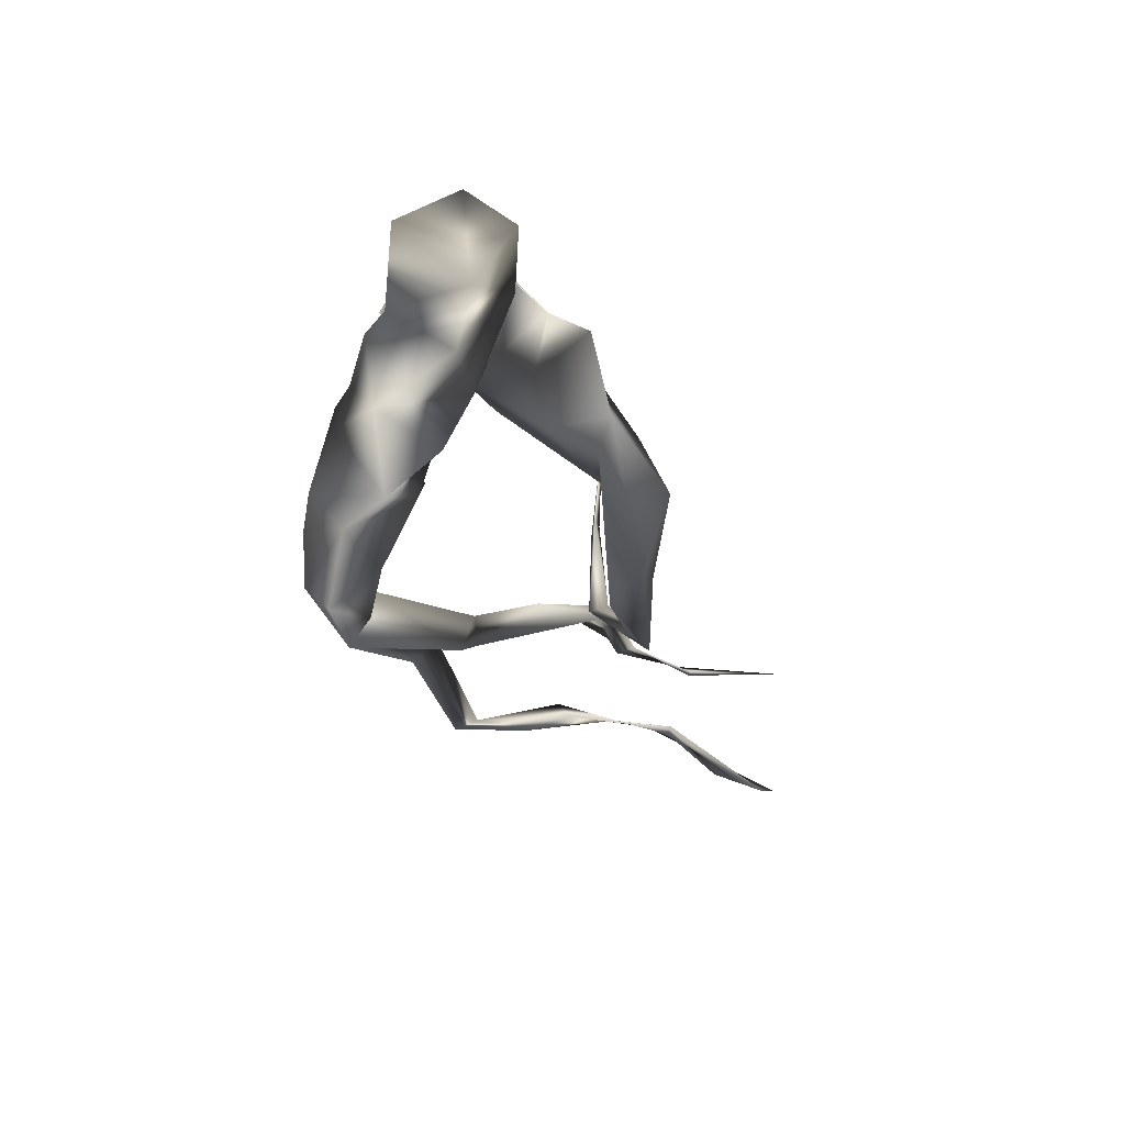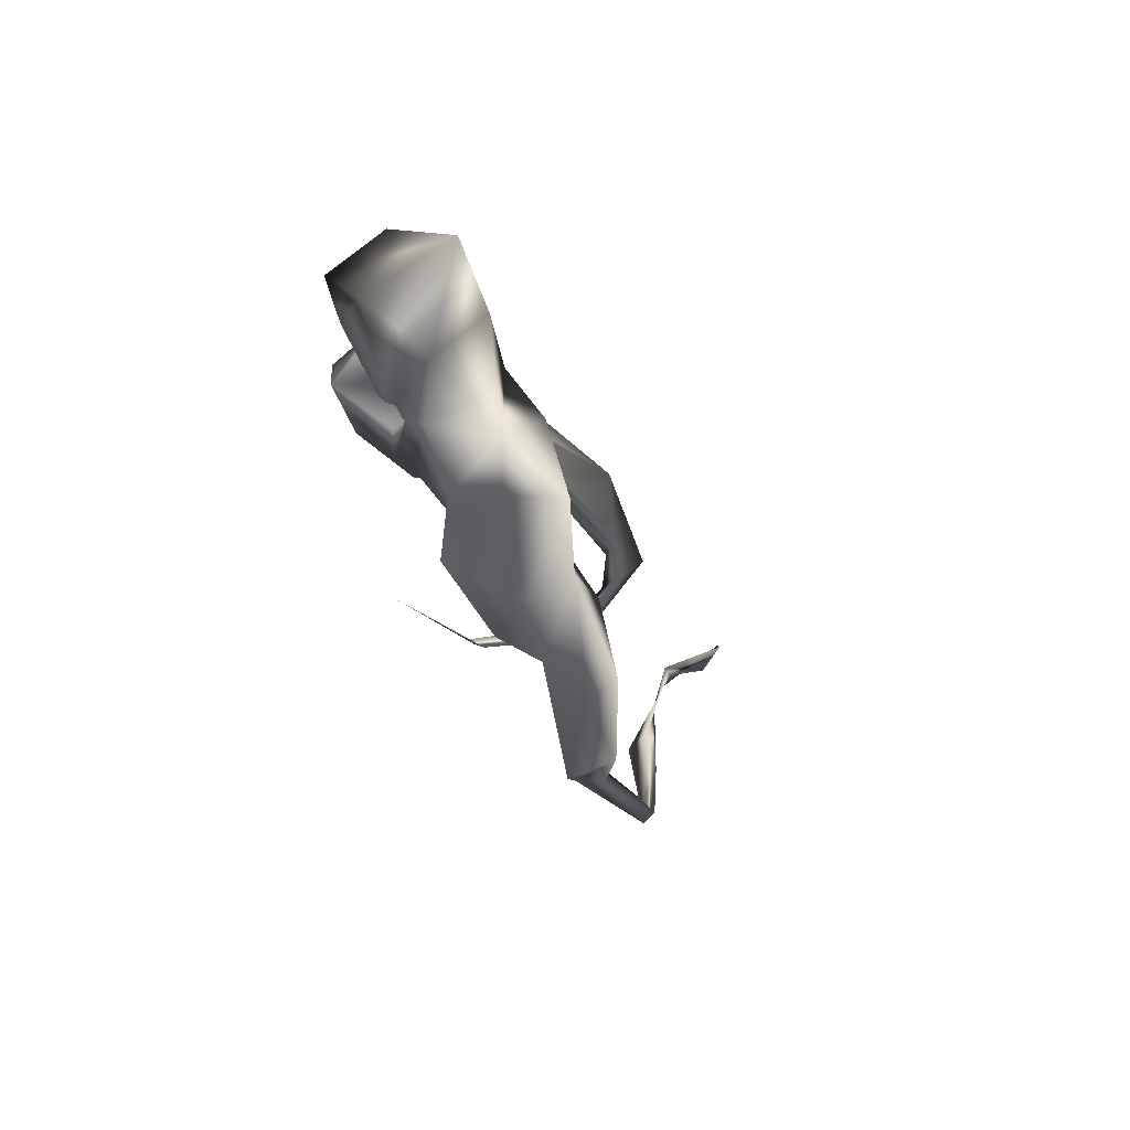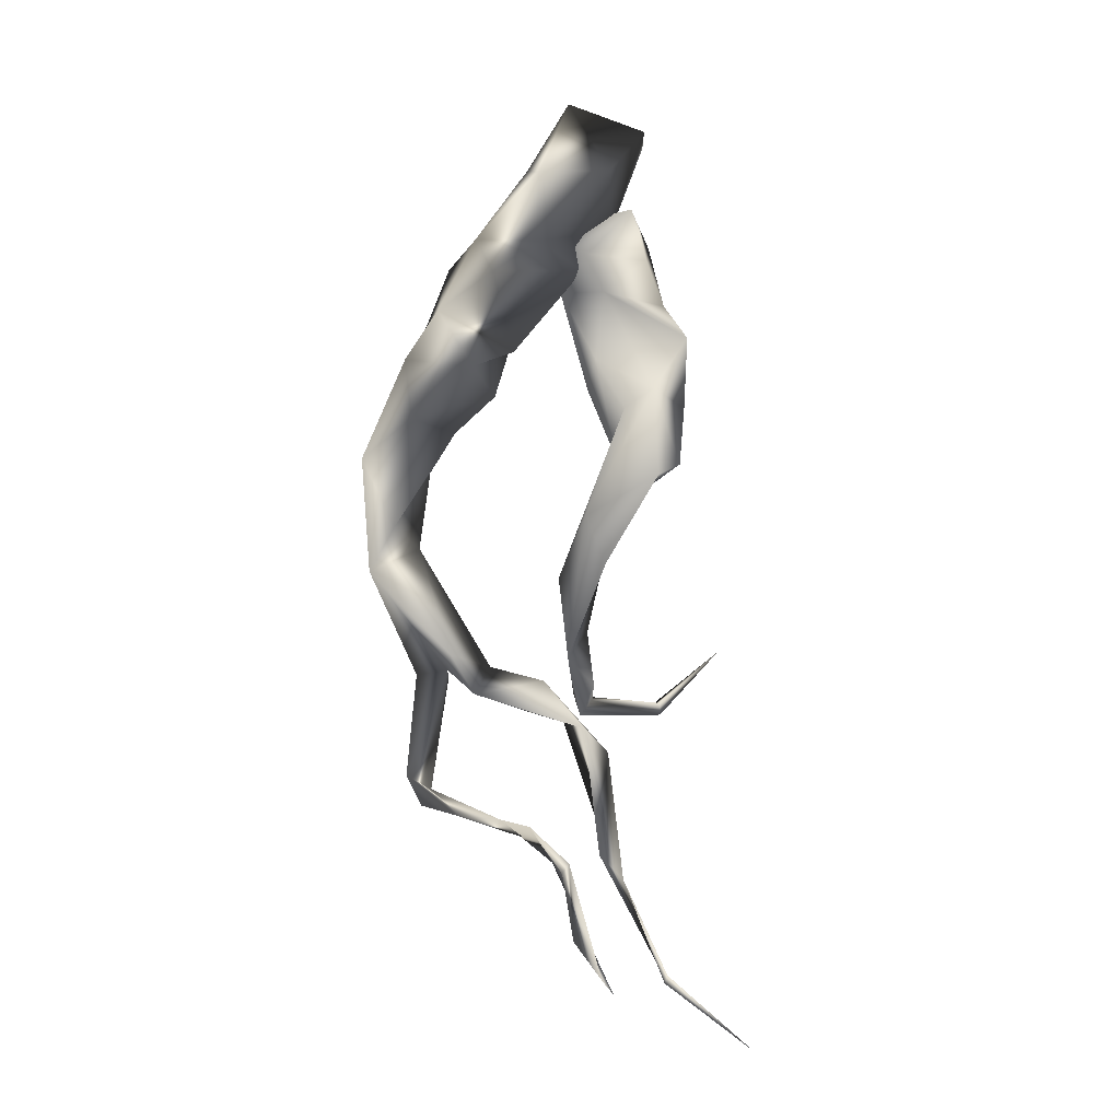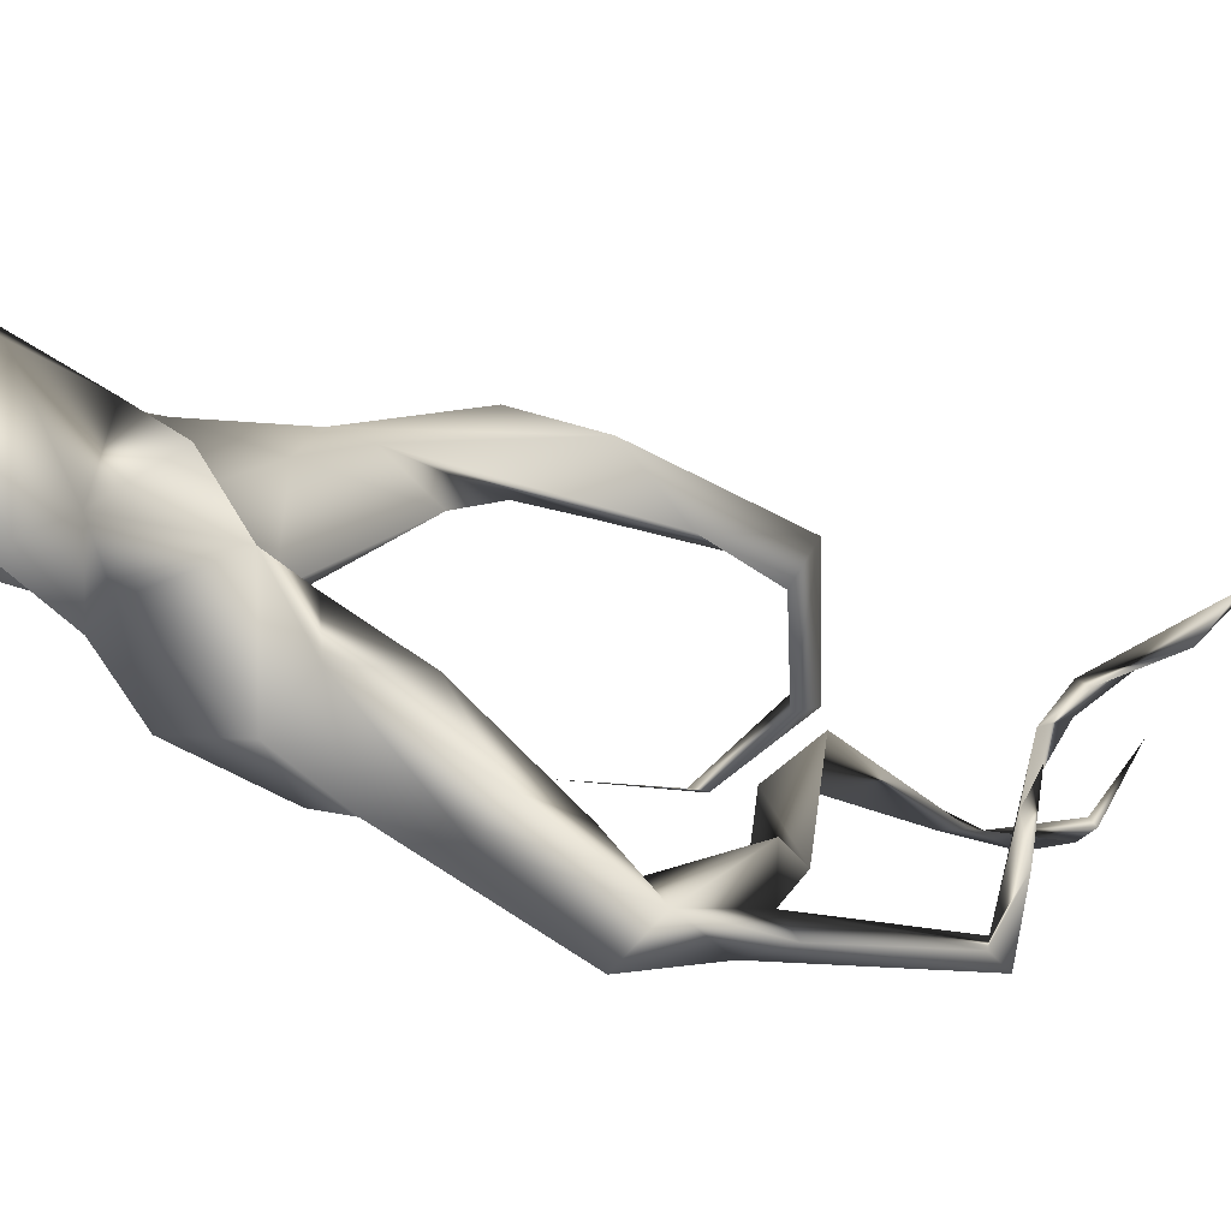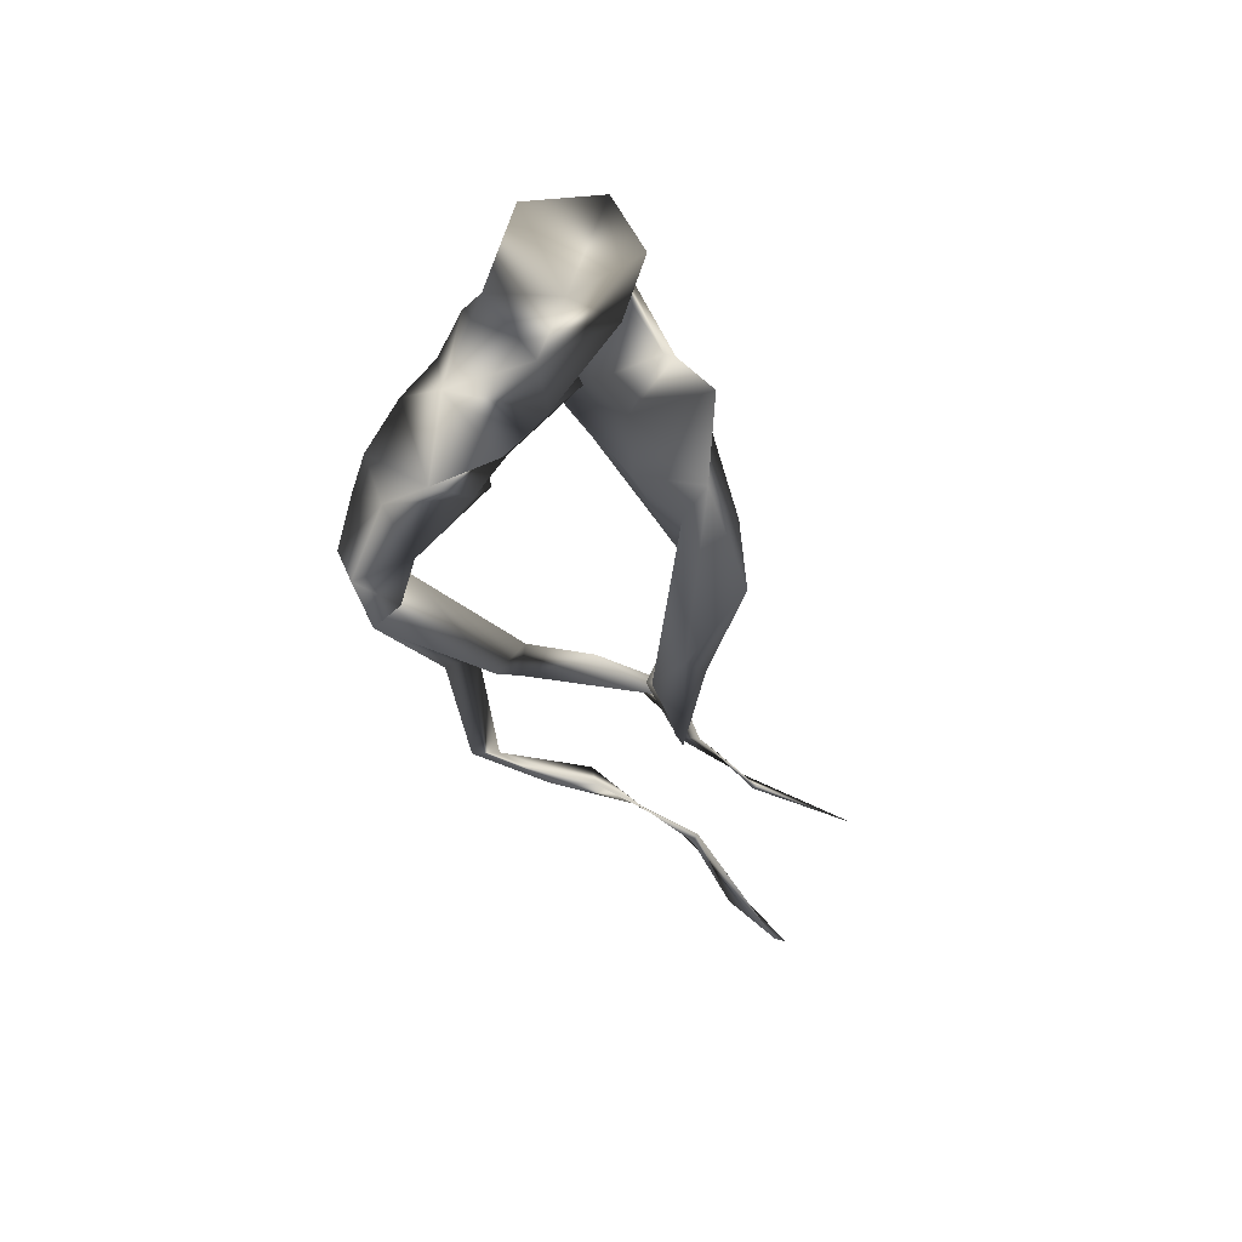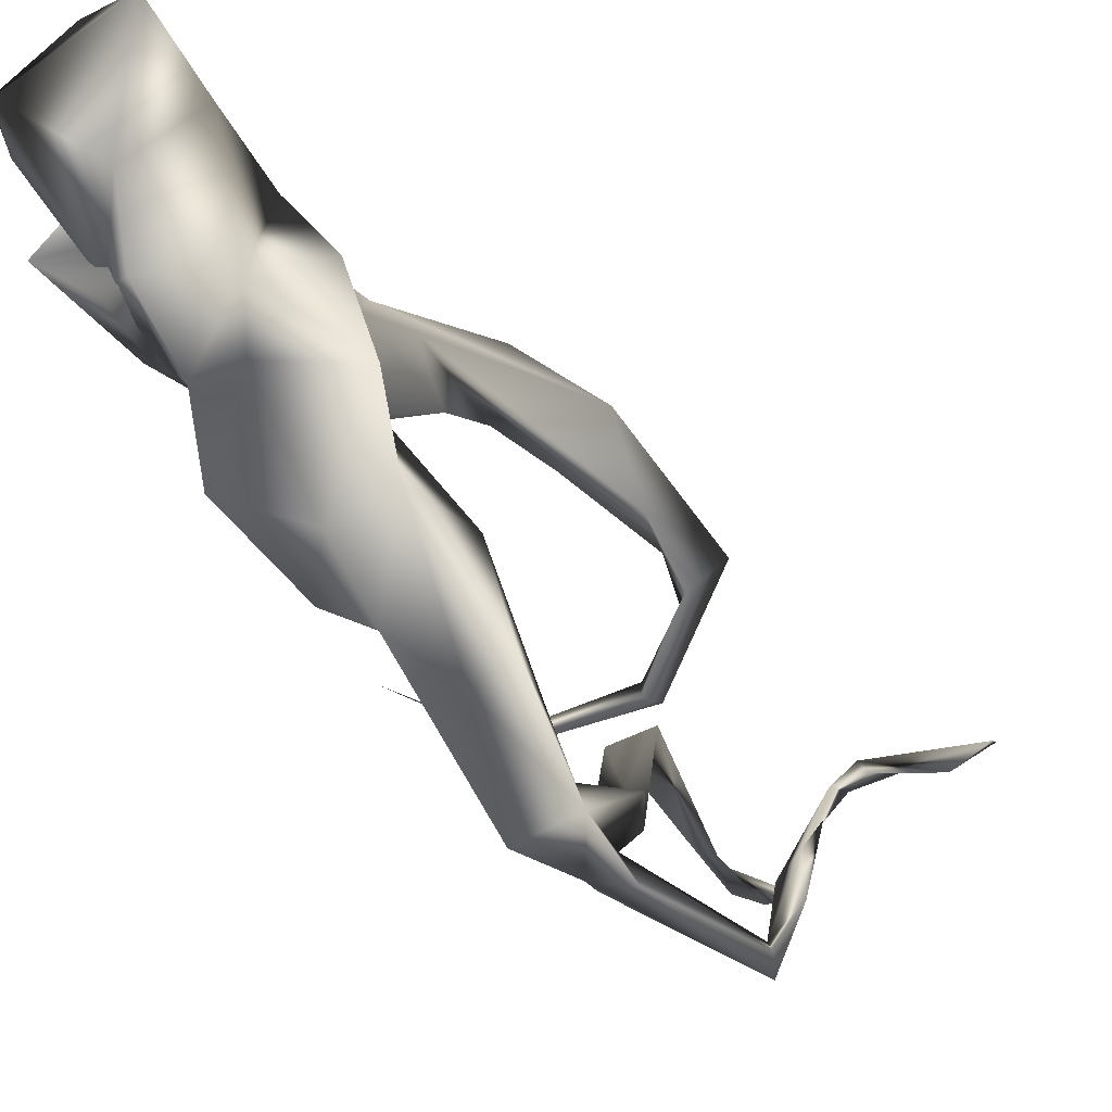
<metadata>
{"format":"obj","ext":"obj","renderer":"f3d","projection":"perspective","resolution":1024,"background":"white","views":[{"elev":70.1,"azim":-108.3,"up":"+Y"},{"elev":44.8,"azim":169.6,"up":"+Y"},{"elev":12.0,"azim":-60.4,"up":"+Y"},{"elev":-53.7,"azim":-137.3,"up":"+Z"},{"elev":71.1,"azim":-87.0,"up":"+Y"},{"elev":-58.5,"azim":-162.2,"up":"+Z"}]}
</metadata>
<code>
g RootBundleSmall_LOD2
v -5.696 -10.99 -7.168
v -6.239 -13.61 -3.225
v -5.351 -14.49 -3.934
v -6.91 -24.32 6.059
v -7.685 -25.72 9.93
v -6.464 -24.02 5.637
v -1.93 6.244 -0.6786
v 1.208 5.532 -2.225
v 2.075 4.618 0.2473
v 0.007981 5.255 1.387
v -6.239 -13.61 -3.225
v -5.775 -15.12 -2.504
v -5.351 -14.49 -3.934
v -4.893 -14.26 -2.341
v -3.991 -10.31 -6.022
v -5.696 -10.99 -7.168
v -5.477 -9.196 -6.135
v -5.633 -6.71 -7.457
v -5.4 -5.075 -5.374
v -4.441 -3.052 -6.25
v -4.035 -3.18 -3.54
v -4.571 -1.14 -4.69
v -2.95 -5.933 -5.023
v -3.722 -7.377 -5.657
v -3.152 -4.393 -3.128
v -1.163 -2.633 -3.598
v -2.736 -2.729 -2.553
v -4.187 0.3415 -2.566
v -2.584 1.337 -4.279
v -3.156 1.41 -1.185
v -2.699 3.833 -1.489
v -1.653 0.266 -0.2498
v -1.453 3.912 0.7723
v -1.93 6.244 -0.6786
v 0.007981 5.255 1.387
v -0.108 1.653 0.0975
v 2.075 4.618 0.2473
v 0.05552 -1.072 -2.502
v 1.781 3.712 -0.9889
v 1.208 5.532 -2.225
v 0.6495 0.9462 -2.214
v -0.7116 3.802 -3.14
v -1.93 6.244 -0.6786
v -2.699 3.833 -1.489
v -2.584 1.337 -4.279
v -0.2906 1.793 -3.848
v -0.7936 -0.4223 -4.685
v -0.3959 -2.568 -5.281
v -2.349 0.148 -5.594
v -4.571 -1.14 -4.69
v -2.789 -3.154 -6.935
v -4.441 -3.052 -6.25
v -1.875 -5.166 -6.322
v -3.185 -5.354 -7.494
v -4.534 -6.955 -8.011
v -5.633 -6.71 -7.457
v -5.696 -10.99 -7.168
v -3.972 -11.12 -7.602
v -4.739 -13.96 -5.414
v -5.758 -14.71 -5.064
v -7.582 -19.12 -3.717
v -7.853 -17.97 -4.188
v -8.527 -18.88 -1.435
v -4.694 -15.09 -4.334
v -7.77 -19.26 0.03557
v -9.171 -18.99 1.875
v -5.351 -14.49 -3.934
v -7.645 -18.38 -3.24
v -7.853 -17.97 -4.188
v -5.758 -14.71 -5.064
v -5.696 -10.99 -7.168
v -8.527 -18.88 -1.435
v -8.547 -18.7 0.2435
v -9.171 -18.99 1.875
v -9.441 -18.42 2.003
v -9.711 -19.44 3.066
v -10.23 -19.54 3.754
v -10.05 -19.23 3.935
v -11.98 -21.14 5.189
v -13.12 -21.74 6.898
v -9.711 -19.44 3.066
v -8.547 -18.7 0.2435
v -11.49 -20.73 5.219
v -10.23 -19.54 3.754
v -13.16 -22.14 7.359
v -11.98 -21.14 5.189
v -13.12 -21.74 6.898
v -5.193 -15.7 -0.3031
v -5.351 -14.49 -3.934
v -5.775 -15.12 -2.504
v -5.114 -14.42 0.08144
v -5.248 -15.42 0.8405
v -6.047 -15.67 2.284
v -5.193 -15.7 -0.3031
v -5.248 -15.42 0.8405
v -5.356 -16.66 2.902
v -5.718 -19.68 2.812
v -6.047 -15.67 2.284
v -6.191 -20.28 3.016
v -5.718 -19.68 2.812
v -5.979 -21.13 3.887
v -6.464 -24.02 5.637
v -6.91 -24.32 6.059
v -5.939 -22.53 4.432
v -6.191 -20.28 3.016
v -6.897 -24 6.173
v -7.685 -25.72 9.93
v -6.464 -24.02 5.637
v -6.191 -20.28 3.016
v -7.445 -7.597 3.084
v -3.088 -3.633 3.472
v -5.424 -6.298 4.876
v -3.933 -4.295 2.739
v -7.487 -9.894 2.064
v -8.814 -12.31 3.181
v -7.165 -9.216 3.769
v -3.272 -2.716 1.203
v -2.312 -0.3944 1.017
v -0.628 -2.086 3.554
v -0.07487 -1.04 2.298
v -0.8138 0.6507 1.959
v -1.846 0.9128 0.076
v -0.01332 2.451 0.8888
v -1.54 1.724 -2.035
v -1.637 -0.5912 -1.186
v 0.5269 -1.407 -1.667
v 0.5911 1.172 -3.152
v 2.258 1.615 -1.279
v -1.479 -4.152 -0.109
v 1.502 -2.373 0.916
v -3.948 -6.315 2.497
v 2.083 0.8981 0.532
v -0.01332 2.451 0.8888
v -0.8138 0.6507 1.959
v -0.07487 -1.04 2.298
v -0.628 -2.086 3.554
v -0.3191 -5.114 1.46
v -0.6676 -4.683 3.48
v -3.088 -3.633 3.472
v -3.09 -6.314 4.529
v -5.424 -6.298 4.876
v -4.631 -7.429 3.402
v -5.783 -8.86 3.069
v -7.165 -9.216 3.769
v -7.445 -7.597 3.084
v -8.814 -12.31 3.181
v -7.398 -11.7 3.16
v -7.329 -13.62 3.39
v -7.665 -12.56 2.623
v -6.005 -14.6 2.598
v -6.341 -15.12 2.297
v -2.384 -15.91 3.484
v -5.993 -14.51 1.838
v -2.226 -15.51 3.391
v 0.3748 -13.99 4.511
v -6.341 -15.12 2.297
v -7.329 -13.62 3.39
v -2.719 -15.71 3.047
v 0.3748 -13.99 4.511
v -2.384 -15.91 3.484
v 2.258 1.615 -1.279
v -0.01332 2.451 0.8888
v -1.54 1.724 -2.035
v 0.5911 1.172 -3.152
g RootBundleSmall_LOD2_0
f 3 2 1
f 6 5 4
f 9 8 7
f 10 9 7
f 13 12 11
f 12 14 11
f 11 14 15
f 15 16 11
f 16 15 17
f 17 18 16
f 18 17 19
f 19 20 18
f 20 19 21
f 21 22 20
f 23 19 17
f 17 15 24
f 17 24 23
f 25 21 19
f 19 23 25
f 26 21 25
f 25 23 26
f 27 22 21
f 26 27 21
f 27 28 22
f 28 29 22
f 29 28 30
f 30 31 29
f 28 27 32
f 32 30 28
f 31 30 33
f 33 34 31
f 34 33 35
f 36 33 30
f 33 36 35
f 36 30 32
f 37 35 36
f 27 38 32
f 27 26 38
f 36 39 37
f 40 37 39
f 41 36 32
f 36 41 39
f 39 41 40
f 32 38 41
f 42 40 41
f 43 40 42
f 42 44 43
f 44 42 45
f 42 41 46
f 46 41 38
f 46 45 42
f 38 47 46
f 47 38 26
f 45 46 47
f 47 26 48
f 48 26 23
f 45 47 49
f 49 47 48
f 49 50 45
f 50 49 51
f 48 51 49
f 51 52 50
f 53 48 23
f 51 48 53
f 53 23 24
f 53 54 51
f 54 53 24
f 54 52 51
f 54 24 15
f 54 55 52
f 55 56 52
f 55 57 56
f 55 54 58
f 57 55 58
f 15 58 54
f 59 57 58
f 58 15 59
f 59 60 57
f 60 59 61
f 61 62 60
f 61 63 62
f 59 15 64
f 59 64 61
f 63 61 65
f 63 65 66
f 67 64 15
f 68 61 64
f 61 68 65
f 64 67 68
f 69 68 67
f 67 70 69
f 67 71 70
f 68 69 72
f 68 72 73
f 65 68 73
f 73 72 74
f 65 73 75
f 75 66 65
f 75 73 76
f 75 76 77
f 77 78 75
f 66 75 78
f 78 77 79
f 79 80 78
f 78 81 66
f 82 66 81
f 83 78 80
f 81 78 83
f 84 81 83
f 80 85 83
f 83 86 84
f 86 83 85
f 85 87 86
f 90 89 88
f 14 88 89
f 89 15 14
f 88 14 91
f 14 12 91
f 91 92 88
f 93 91 12
f 94 93 12
f 93 94 95
f 92 91 96
f 93 96 91
f 96 97 92
f 97 98 92
f 96 93 99
f 93 100 99
f 99 101 96
f 101 97 96
f 101 99 102
f 101 102 103
f 101 104 97
f 105 97 104
f 103 106 101
f 104 101 106
f 106 103 107
f 108 106 107
f 106 108 104
f 109 104 108
f 112 111 110
f 111 113 110
f 110 113 114
f 110 114 115
f 110 115 116
f 111 117 113
f 117 111 118
f 119 118 111
f 118 119 120
f 118 120 121
f 121 122 118
f 123 122 121
f 123 124 122
f 122 125 118
f 122 124 125
f 118 125 117
f 126 125 124
f 124 127 126
f 128 126 127
f 117 125 129
f 125 126 129
f 126 128 130
f 130 129 126
f 117 129 131
f 113 117 131
f 132 130 128
f 133 132 128
f 132 133 134
f 134 135 132
f 135 130 132
f 130 135 136
f 129 130 137
f 136 137 130
f 129 137 131
f 137 136 138
f 139 138 136
f 137 138 140
f 139 140 138
f 131 137 140
f 139 141 140
f 140 142 131
f 113 131 142
f 141 142 140
f 113 142 143
f 143 114 113
f 142 141 144
f 144 143 142
f 145 144 141
f 143 144 146
f 146 147 143
f 147 114 143
f 147 146 148
f 147 149 114
f 148 149 147
f 115 114 149
f 149 148 150
f 150 148 151
f 150 151 152
f 115 149 153
f 150 153 149
f 152 154 150
f 153 150 154
f 155 154 152
f 153 156 115
f 157 115 156
f 154 158 153
f 156 153 158
f 158 154 159
f 158 160 156
f 160 158 159
f 163 162 161
f 164 163 161

</code>
